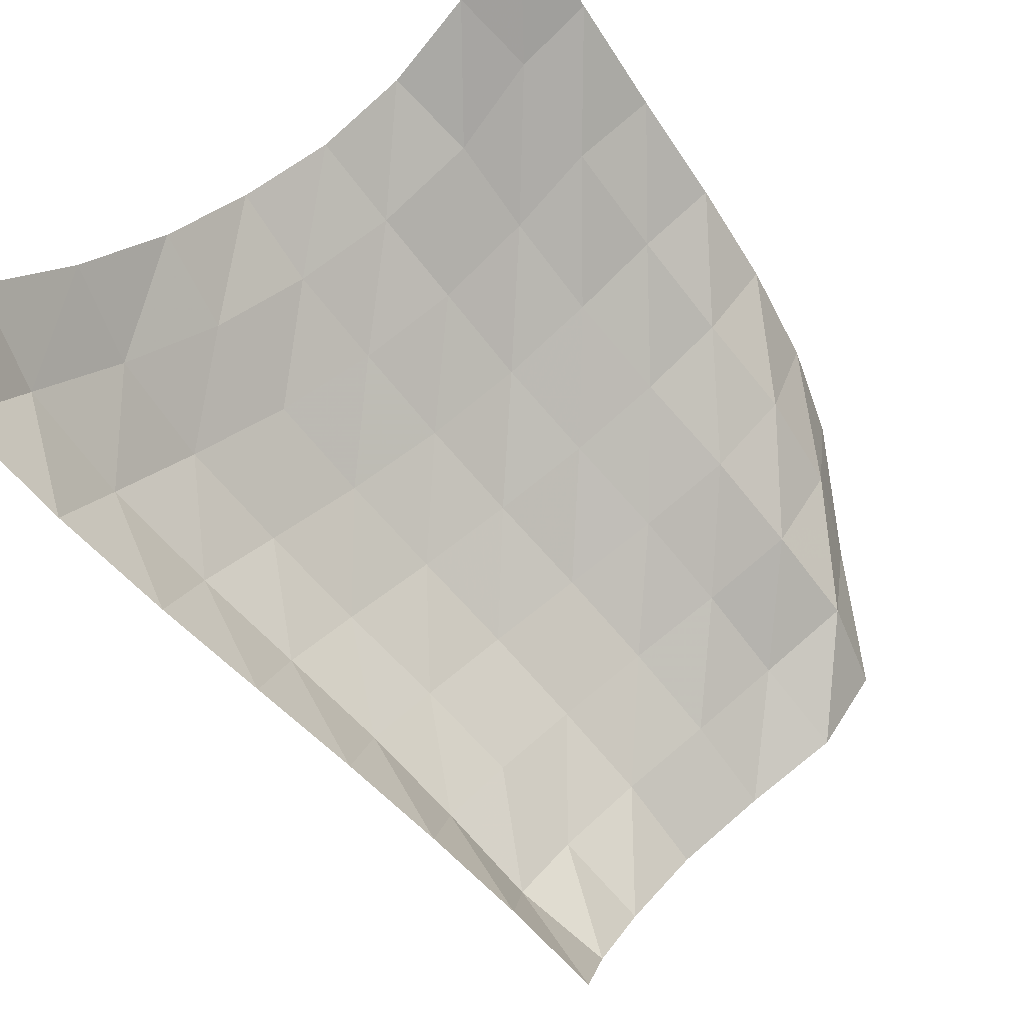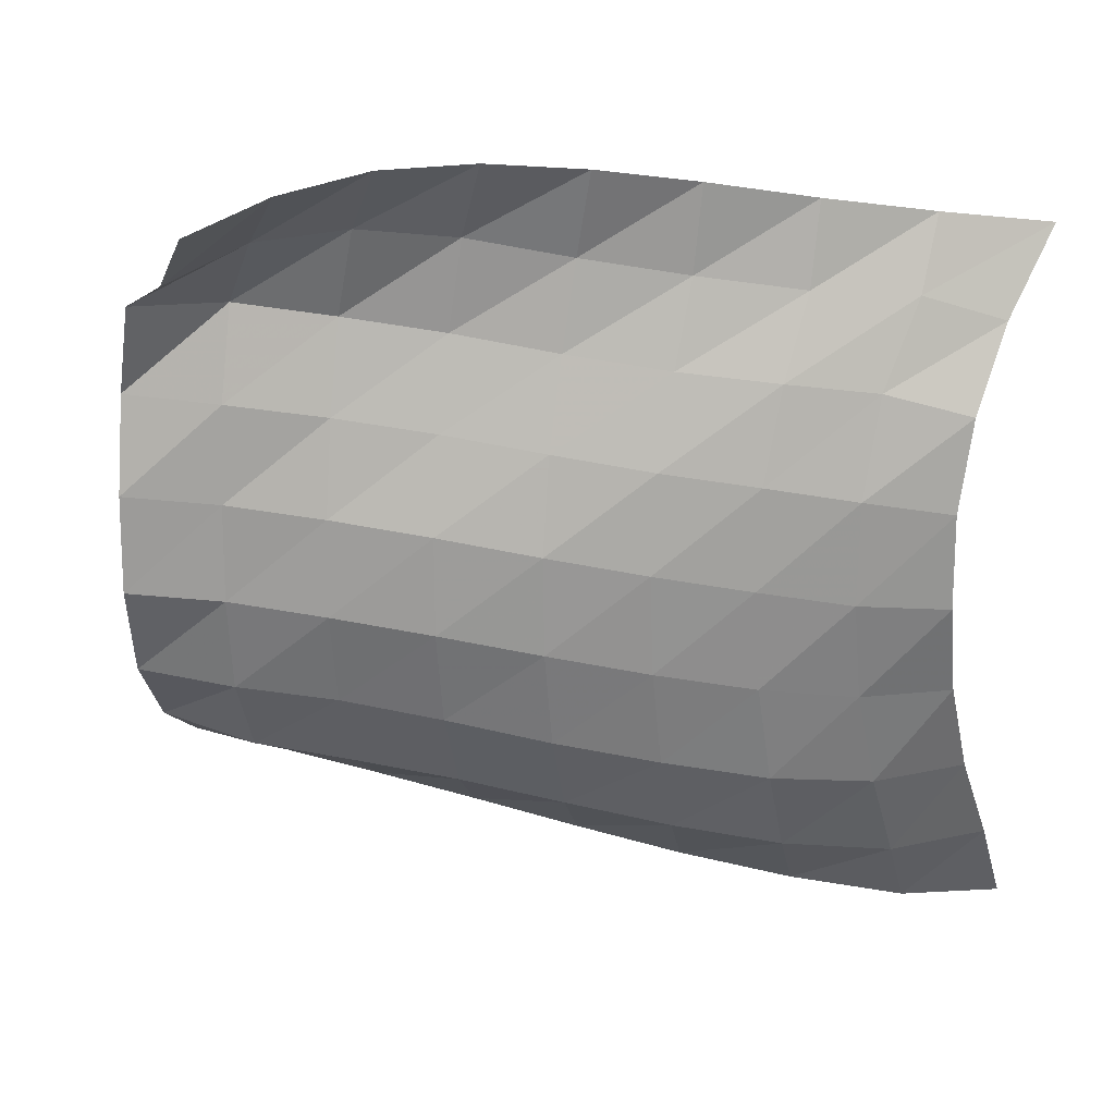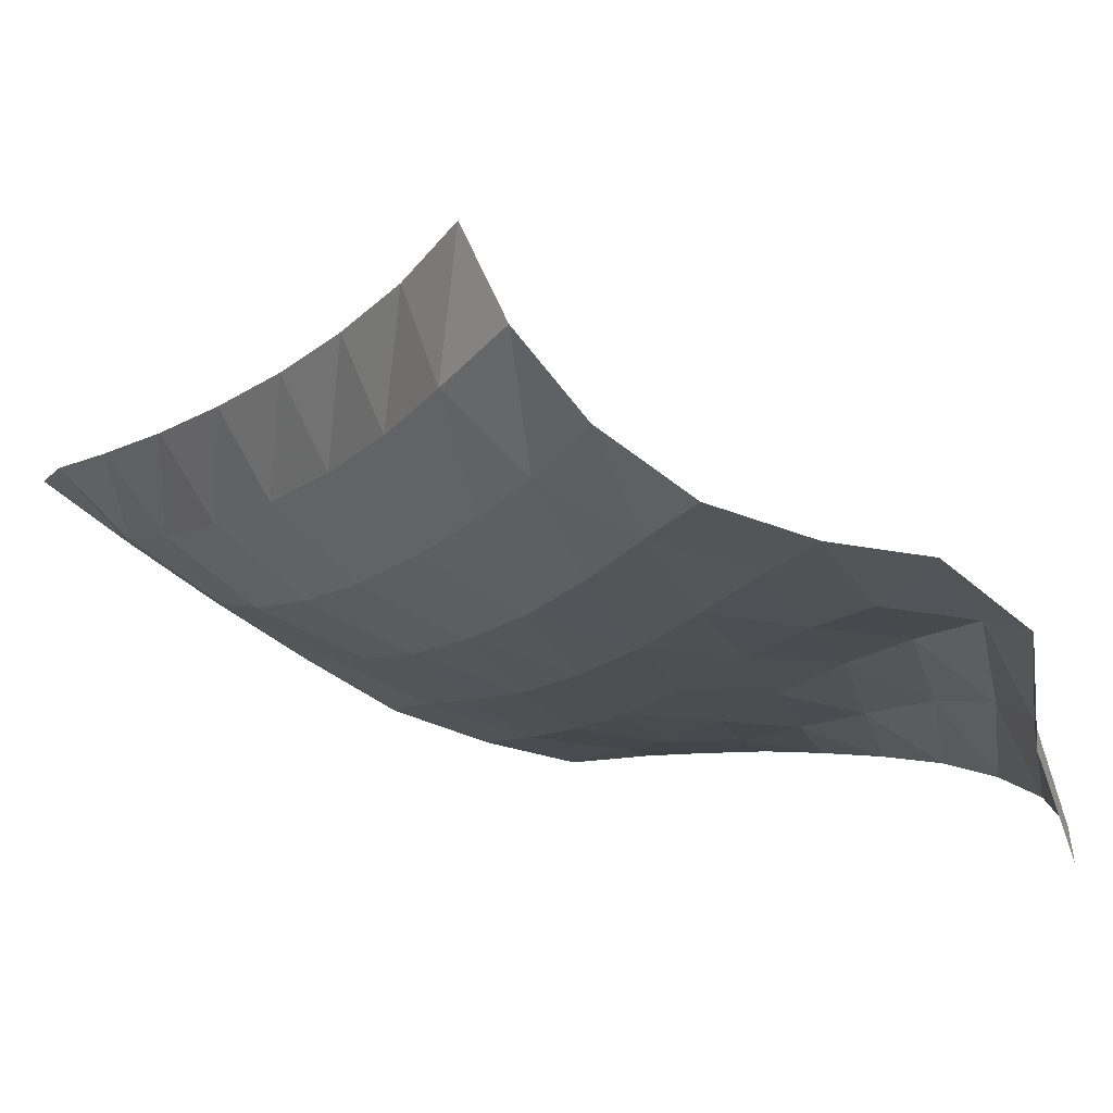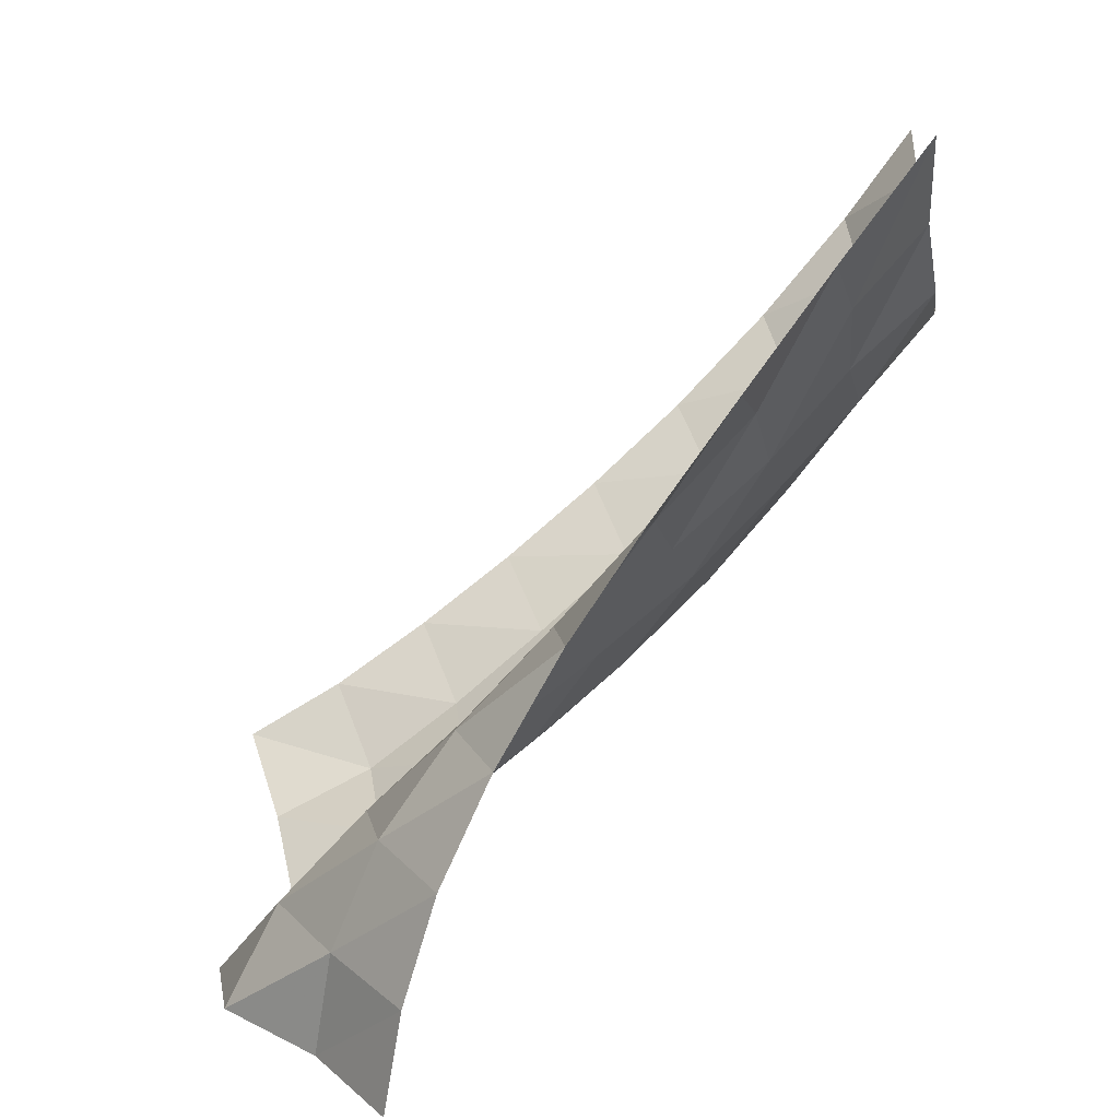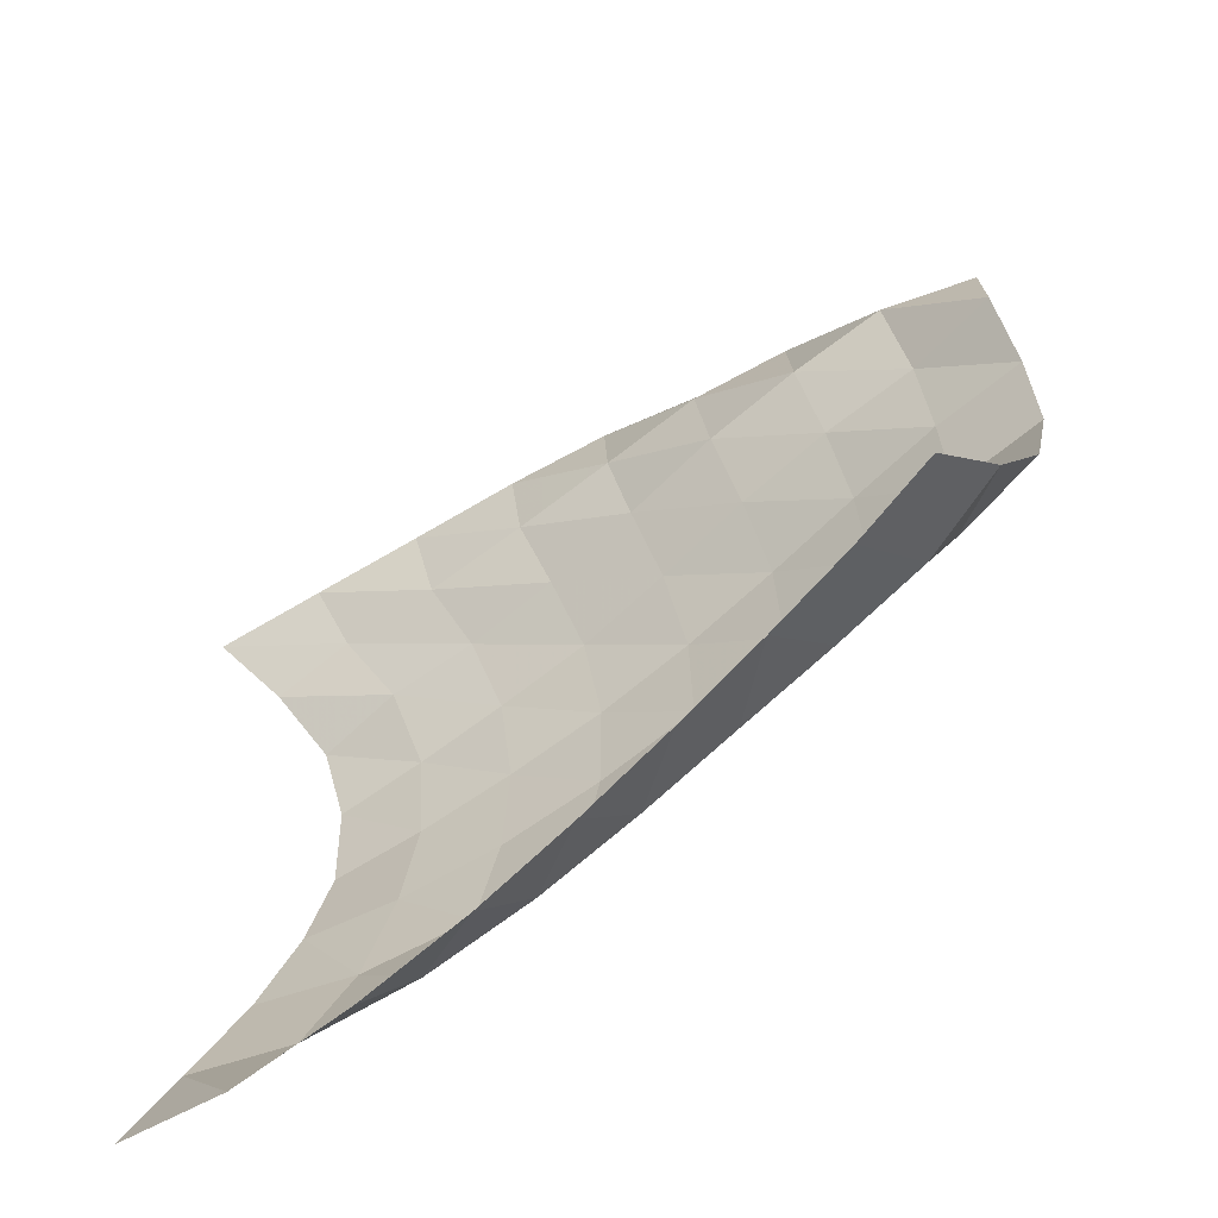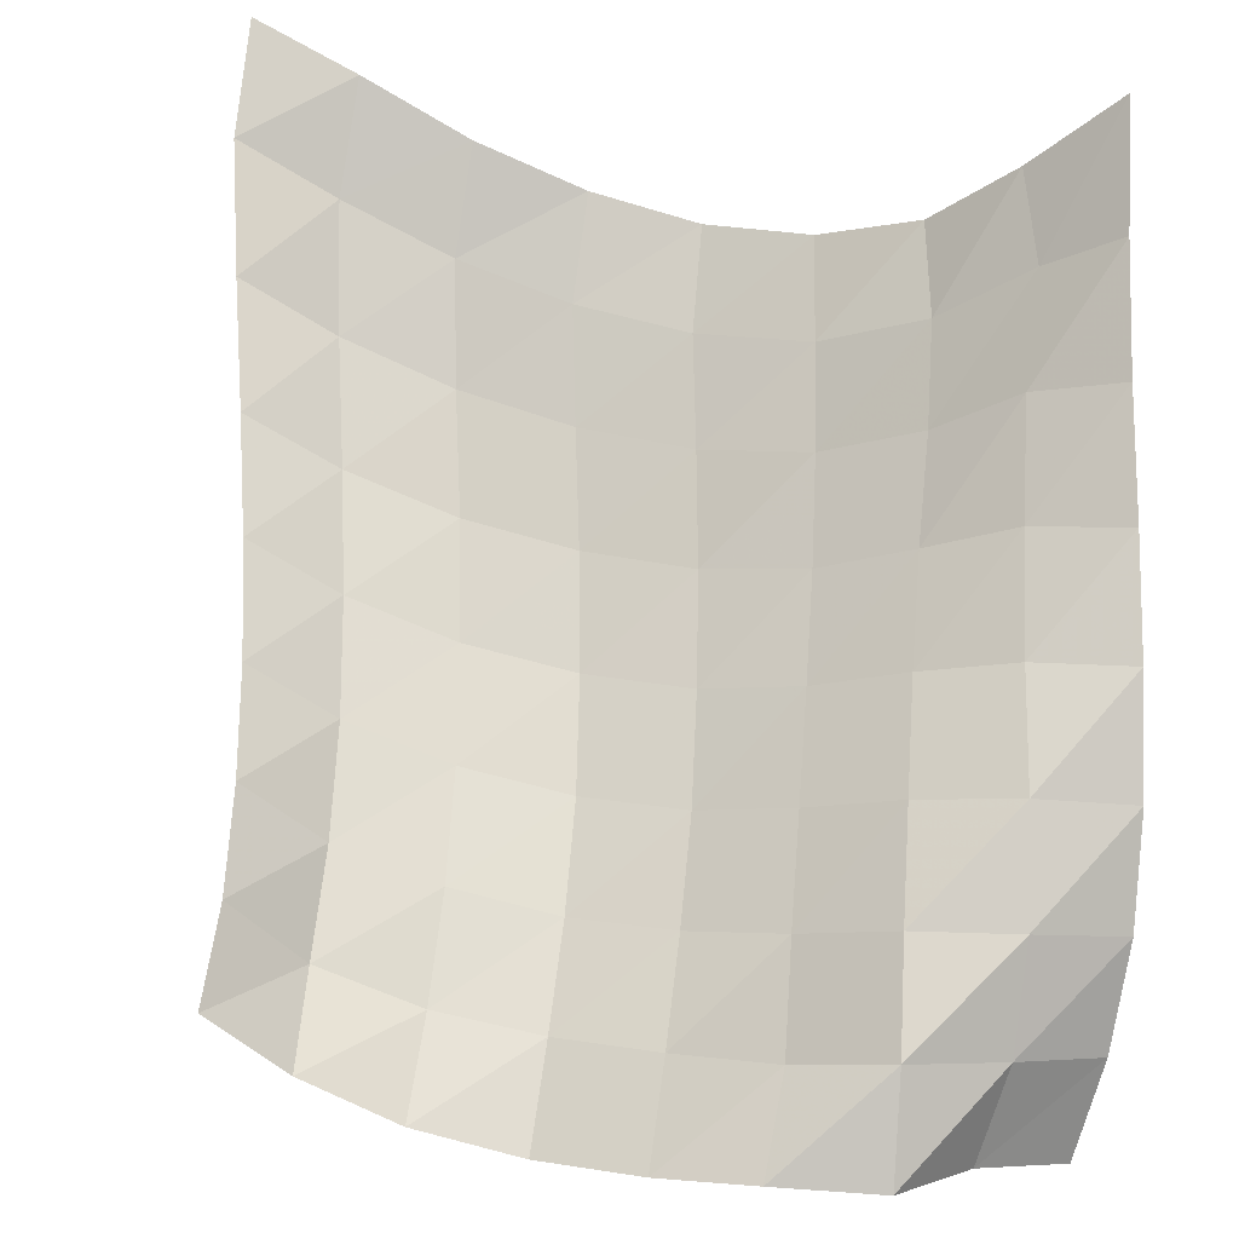
<metadata>
{"format":"obj","ext":"obj","renderer":"f3d","projection":"perspective","resolution":1024,"background":"white","views":[{"elev":50.0,"azim":-135.8,"up":"+Y"},{"elev":25.6,"azim":43.1,"up":"+Z"},{"elev":-63.3,"azim":-114.8,"up":"+Y"},{"elev":8.8,"azim":5.5,"up":"+Y"},{"elev":-57.8,"azim":-98.0,"up":"+Z"},{"elev":25.9,"azim":-72.6,"up":"+Y"}]}
</metadata>
<code>
v -1 0 -1
v -0.9869 -0.1169 -0.7462
v -0.9852 -0.2463 -0.4765
v -0.9777 -0.3412 -0.2051
v -0.963 -0.3974 0.05789
v -0.974 -0.3922 0.3206
v -0.9803 -0.3296 0.5683
v -1.003 -0.1797 0.7816
v -1 0 1
v -1.17 -0.2322 -0.9816
v -1.124 -0.368 -0.7505
v -1.114 -0.4849 -0.4785
v -1.125 -0.5587 -0.1957
v -1.125 -0.597 0.08527
v -1.135 -0.581 0.3682
v -1.157 -0.4887 0.6308
v -1.156 -0.3478 0.8555
v -1.187 -0.2499 1.046
v -1.379 -0.4817 -0.8988
v -1.304 -0.628 -0.6896
v -1.271 -0.7356 -0.4247
v -1.279 -0.7894 -0.1397
v -1.29 -0.8035 0.1437
v -1.306 -0.769 0.4175
v -1.323 -0.6795 0.6672
v -1.346 -0.5582 0.8771
v -1.369 -0.5001 1.099
v -1.597 -0.7113 -0.8068
v -1.503 -0.8605 -0.6113
v -1.457 -0.9646 -0.3531
v -1.455 -1.007 -0.07498
v -1.467 -1.008 0.202
v -1.492 -0.9588 0.4634
v -1.524 -0.8651 0.7002
v -1.547 -0.7738 0.9232
v -1.545 -0.7459 1.158
v -1.808 -0.9082 -0.72
v -1.709 -1.065 -0.5341
v -1.655 -1.17 -0.2863
v -1.647 -1.208 -0.01227
v -1.661 -1.198 0.2569
v -1.7 -1.133 0.5081
v -1.738 -1.046 0.742
v -1.747 -0.9838 0.9752
v -1.702 -0.981 1.209
v -2.025 -1.092 -0.638
v -1.92 -1.254 -0.4654
v -1.867 -1.356 -0.2224
v -1.85 -1.396 0.04428
v -1.869 -1.377 0.3076
v -1.917 -1.304 0.5527
v -1.958 -1.223 0.7895
v -1.941 -1.189 1.033
v -1.838 -1.224 1.249
v -2.236 -1.258 -0.5702
v -2.132 -1.435 -0.4134
v -2.08 -1.529 -0.1736
v -2.062 -1.567 0.08704
v -2.081 -1.543 0.3463
v -2.12 -1.482 0.5936
v -2.157 -1.409 0.8333
v -2.094 -1.41 1.074
v -1.948 -1.467 1.263
v -2.451 -1.411 -0.5146
v -2.346 -1.6 -0.376
v -2.286 -1.704 -0.1417
v -2.273 -1.728 0.1193
v -2.288 -1.707 0.3774
v -2.307 -1.673 0.6337
v -2.34 -1.602 0.8771
v -2.195 -1.649 1.074
v -2.024 -1.714 1.24
v -2.67 -1.54 -0.4786
v -2.578 -1.718 -0.3227
v -2.504 -1.847 -0.112
v -2.464 -1.901 0.1408
v -2.478 -1.88 0.3993
v -2.519 -1.82 0.6486
v -2.455 -1.832 0.8967
v -2.24 -1.889 1.015
v -2.07 -1.956 1.186
f 1 10 2
f 2 10 11
f 2 11 3
f 3 11 12
f 3 12 4
f 4 12 13
f 4 13 5
f 5 13 14
f 5 14 6
f 6 14 15
f 6 15 7
f 7 15 16
f 7 16 8
f 8 16 17
f 8 17 9
f 9 17 18
f 10 19 11
f 11 19 20
f 11 20 12
f 12 20 21
f 12 21 13
f 13 21 22
f 13 22 14
f 14 22 23
f 14 23 15
f 15 23 24
f 15 24 16
f 16 24 25
f 16 25 17
f 17 25 26
f 17 26 18
f 18 26 27
f 19 28 20
f 20 28 29
f 20 29 21
f 21 29 30
f 21 30 22
f 22 30 31
f 22 31 23
f 23 31 32
f 23 32 24
f 24 32 33
f 24 33 25
f 25 33 34
f 25 34 26
f 26 34 35
f 26 35 27
f 27 35 36
f 28 37 29
f 29 37 38
f 29 38 30
f 30 38 39
f 30 39 31
f 31 39 40
f 31 40 32
f 32 40 41
f 32 41 33
f 33 41 42
f 33 42 34
f 34 42 43
f 34 43 35
f 35 43 44
f 35 44 36
f 36 44 45
f 37 46 38
f 38 46 47
f 38 47 39
f 39 47 48
f 39 48 40
f 40 48 49
f 40 49 41
f 41 49 50
f 41 50 42
f 42 50 51
f 42 51 43
f 43 51 52
f 43 52 44
f 44 52 53
f 44 53 45
f 45 53 54
f 46 55 47
f 47 55 56
f 47 56 48
f 48 56 57
f 48 57 49
f 49 57 58
f 49 58 50
f 50 58 59
f 50 59 51
f 51 59 60
f 51 60 52
f 52 60 61
f 52 61 53
f 53 61 62
f 53 62 54
f 54 62 63
f 55 64 56
f 56 64 65
f 56 65 57
f 57 65 66
f 57 66 58
f 58 66 67
f 58 67 59
f 59 67 68
f 59 68 60
f 60 68 69
f 60 69 61
f 61 69 70
f 61 70 62
f 62 70 71
f 62 71 63
f 63 71 72
f 64 73 65
f 65 73 74
f 65 74 66
f 66 74 75
f 66 75 67
f 67 75 76
f 67 76 68
f 68 76 77
f 68 77 69
f 69 77 78
f 69 78 70
f 70 78 79
f 70 79 71
f 71 79 80
f 71 80 72
f 72 80 81

</code>
